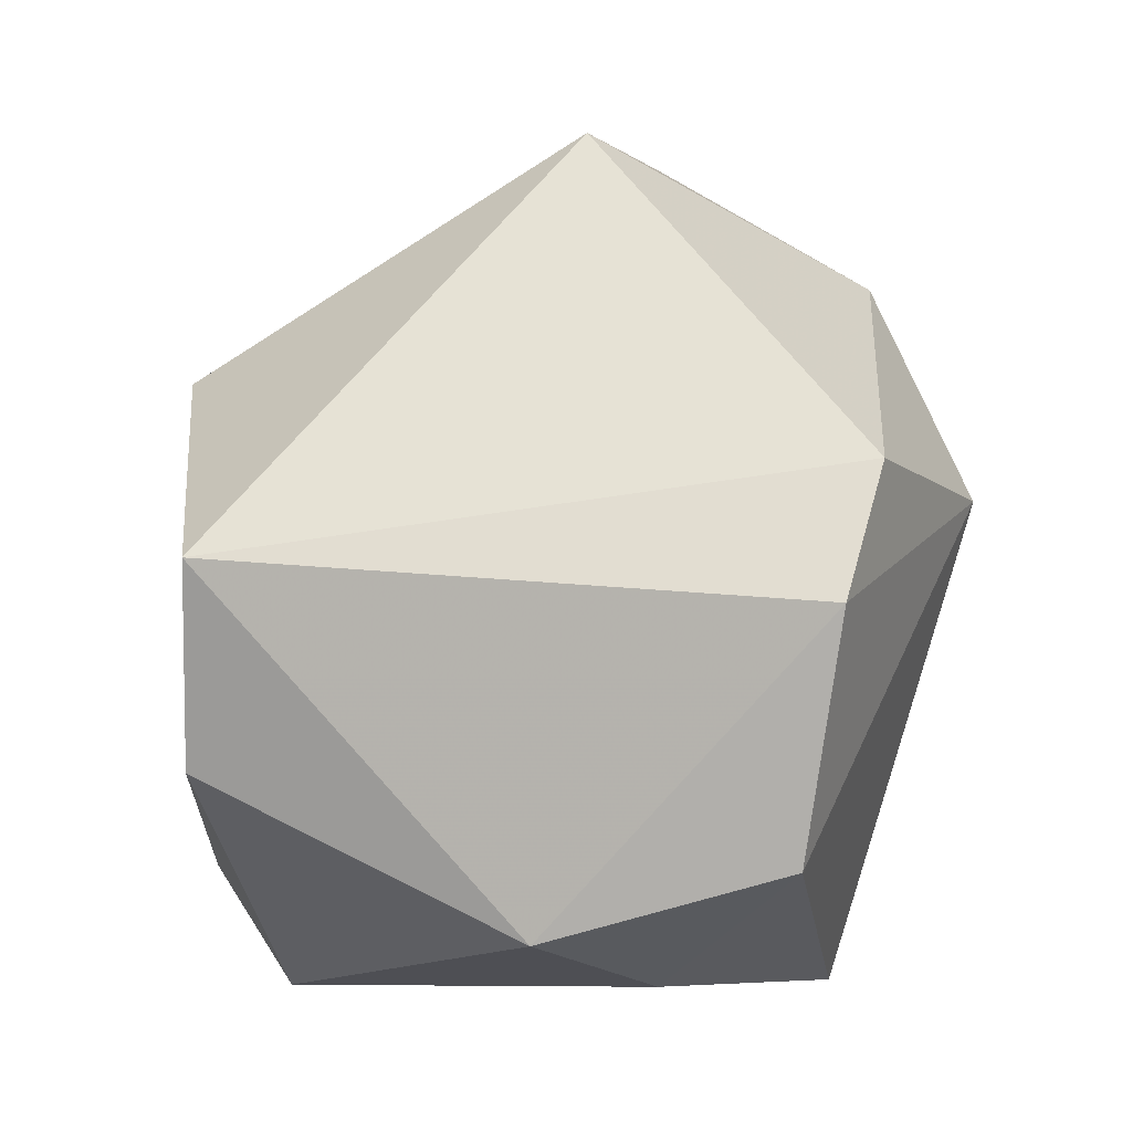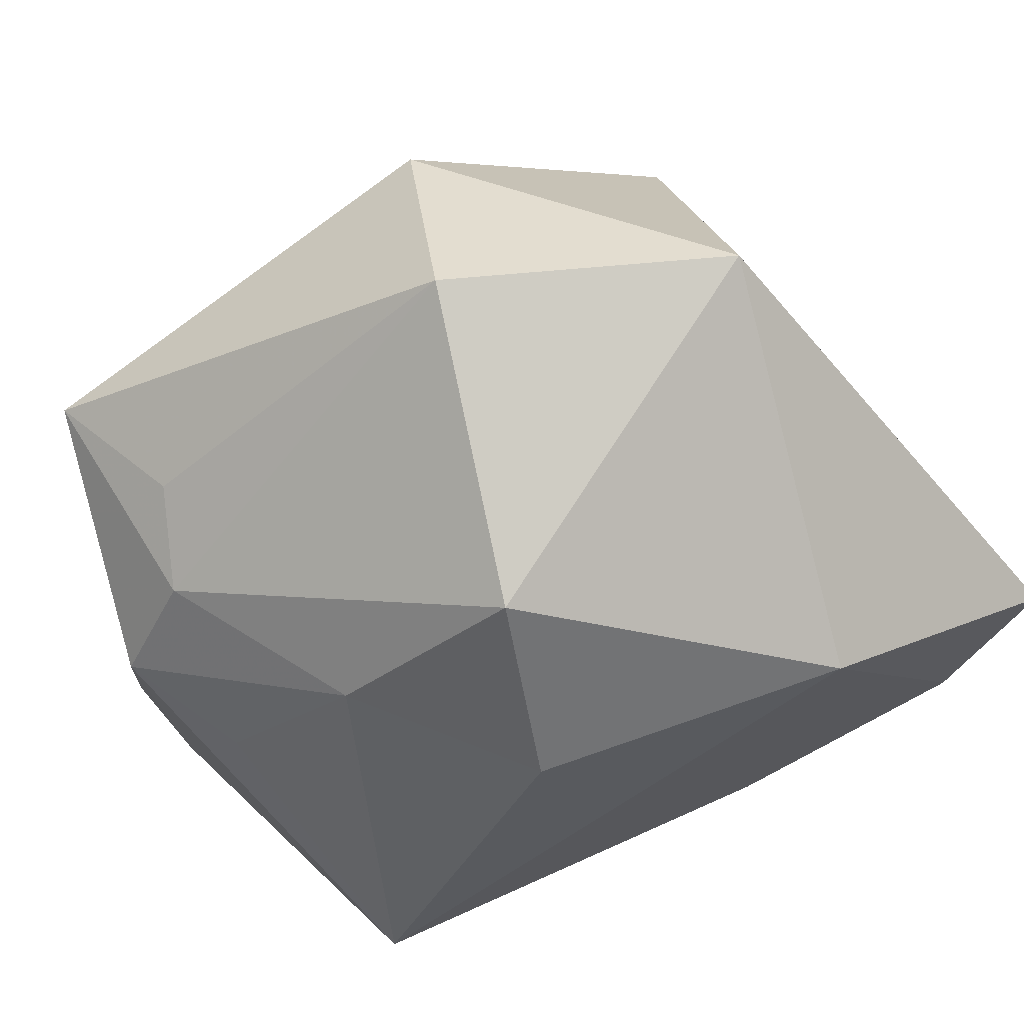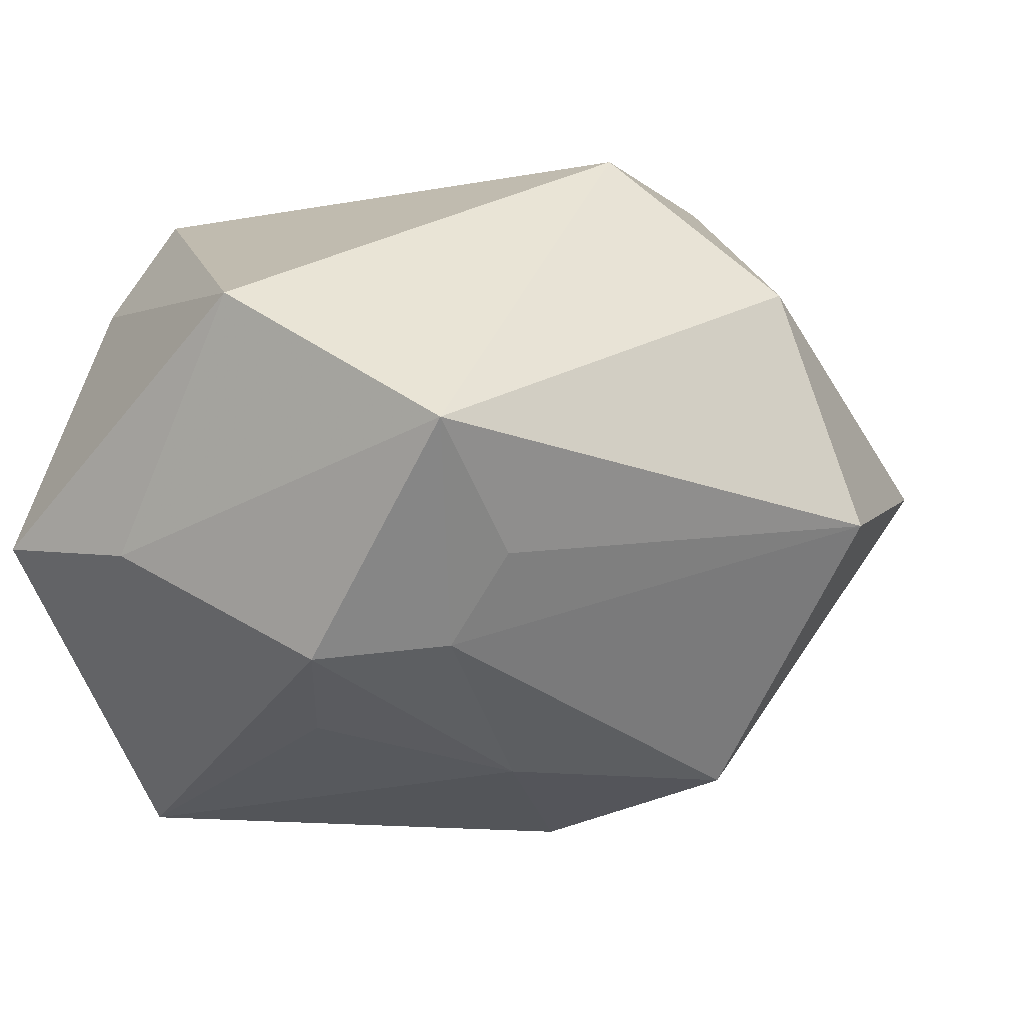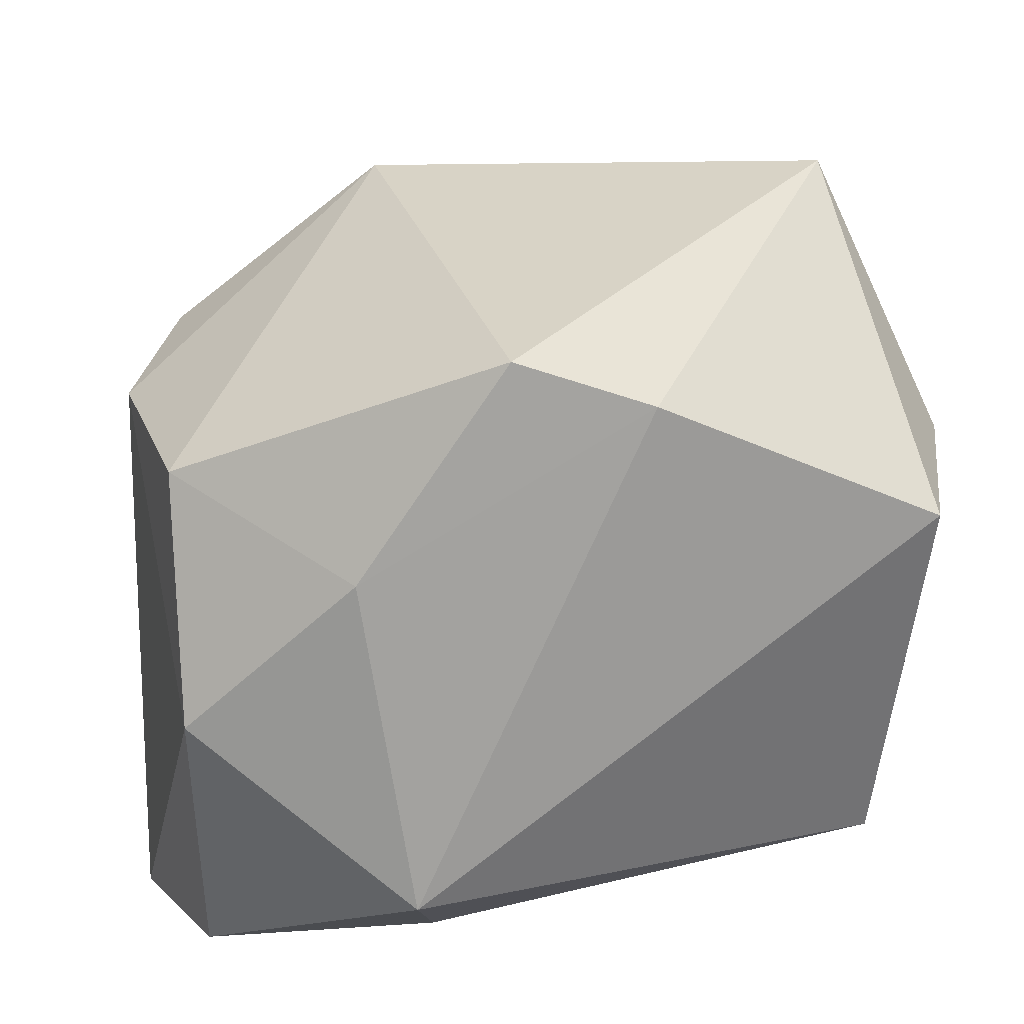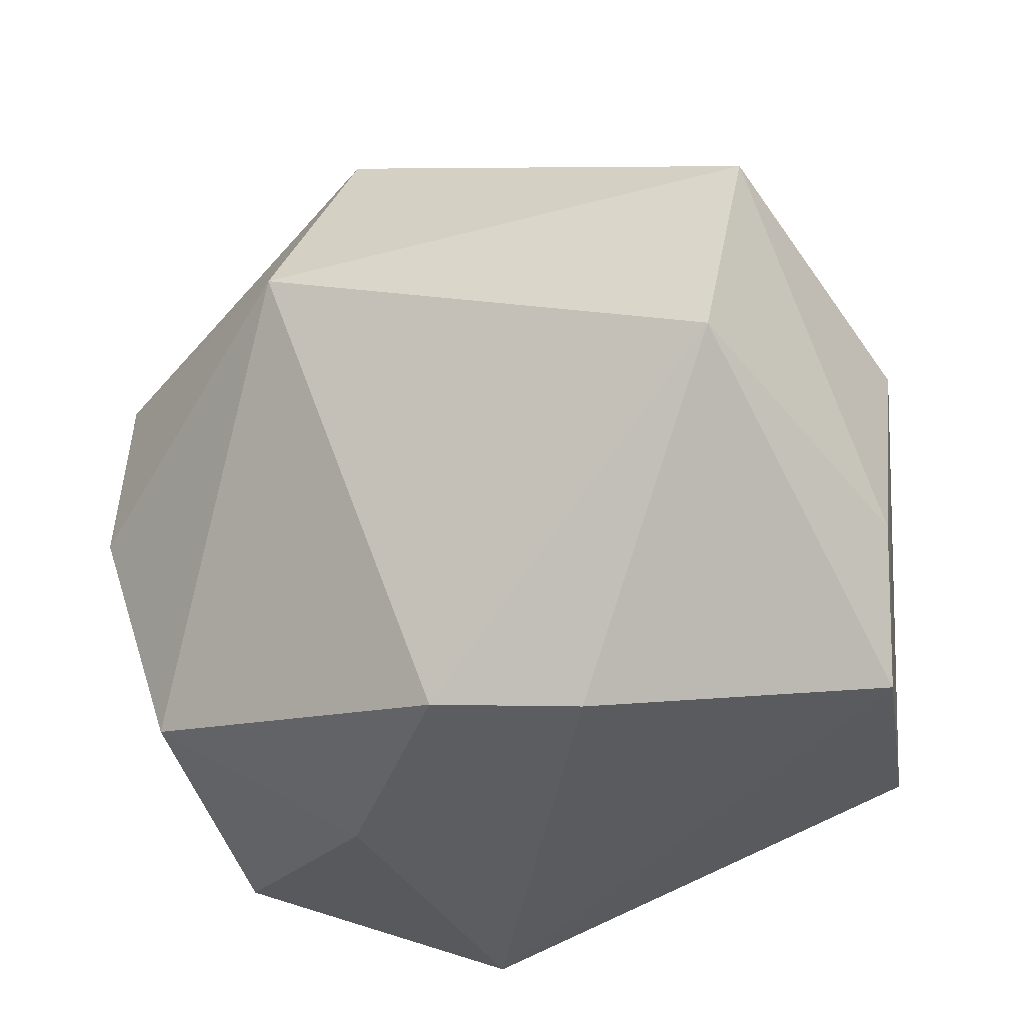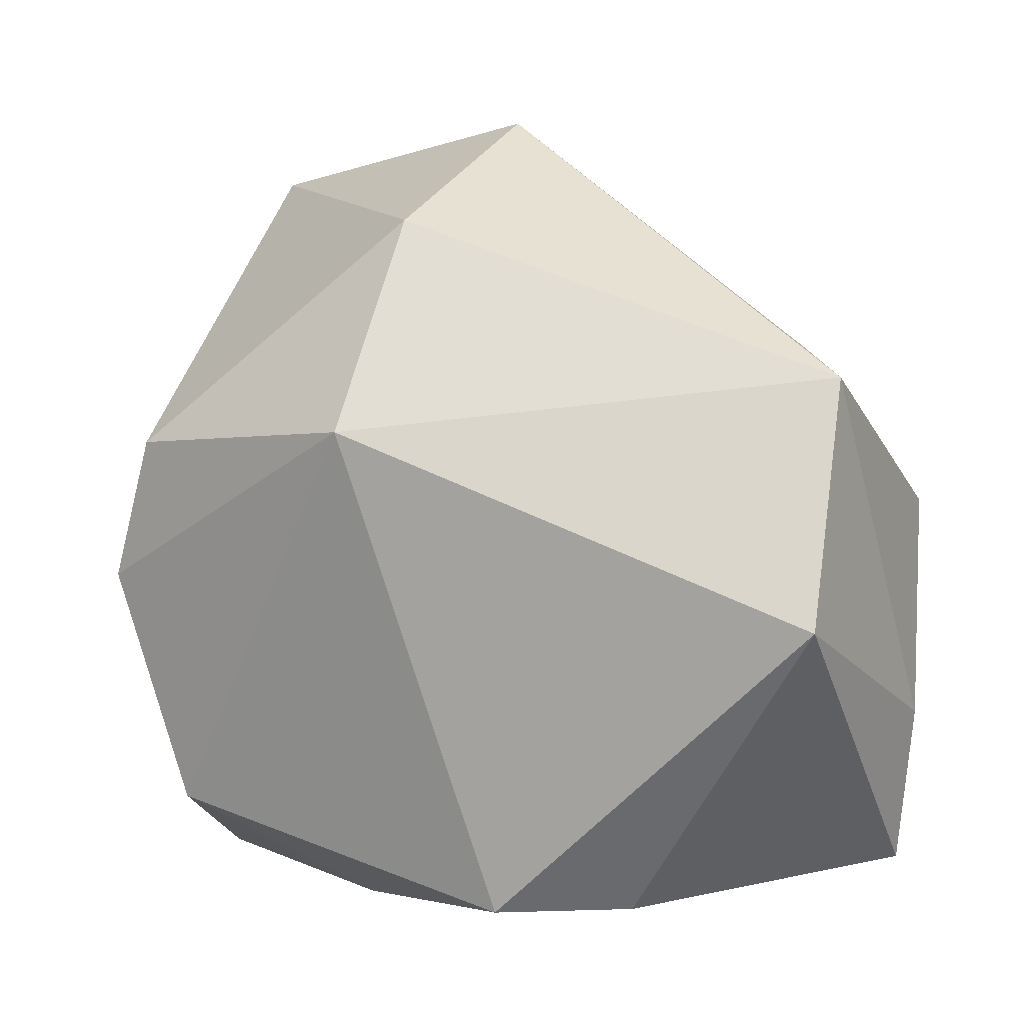
<metadata>
{"format":"obj","ext":"obj","renderer":"f3d","projection":"perspective","resolution":1024,"background":"white","views":[{"elev":-6.4,"azim":-98.7,"up":"+Y"},{"elev":68.1,"azim":147.1,"up":"+Y"},{"elev":30.6,"azim":116.7,"up":"+Z"},{"elev":-72.8,"azim":4.6,"up":"+Y"},{"elev":-36.2,"azim":20.8,"up":"+Y"},{"elev":-3.1,"azim":8.0,"up":"+Y"}]}
</metadata>
<code>
v -0.03249 -0.03157 -0.008276
v 0.01559 -0.03584 0.02164
v -0.01395 -0.03584 0.006422
v 0.002427 -0.03584 0.02698
v -0.02513 0.04285 -0.002025
v 0.03469 -0.02125 -0.02851
v 0.01601 0.01812 -0.02976
v -0.01065 -0.0245 -0.03458
v -0.03197 -0.02523 0.0161
v 0.03278 0.02132 0.01666
v 0.03927 0.002844 -0.005648
v -0.006312 0.03303 0.02976
v -0.01122 -0.03554 -0.02765
v 0.03682 0.01631 0.03231
v 0.04196 -0.03138 0.007603
v 0.002426 0.04656 0.01027
v 0.013 0.03634 -0.01854
v -0.01526 0.02002 -0.03768
v 0.03429 -0.008368 0.03859
v -0.03459 0.01162 0.02336
v 0.03736 0.01736 0.007572
v 0.02854 0.01962 -0.01265
v -0.0115 0.01107 0.03859
v -0.04406 0.0004909 -0.03881
v -0.03522 -0.01688 -0.0381
v 0.0447 0.005972 0.006885
v 0.04396 -0.01618 0.01214
v -0.03898 -0.001896 0.01854
f 20 5 24
f 12 5 20
f 6 15 13
f 20 24 28
f 26 15 6
f 18 24 5
f 5 17 18
f 17 7 18
f 18 7 6
f 14 12 23
f 23 12 20
f 20 28 23
f 16 17 5
f 5 12 16
f 16 12 14
f 6 13 8
f 8 18 6
f 25 8 13
f 24 18 25
f 18 8 25
f 1 25 13
f 1 28 24
f 24 25 1
f 14 26 21
f 17 16 21
f 27 26 14
f 15 26 27
f 22 7 17
f 17 21 22
f 22 21 26
f 6 7 22
f 14 23 19
f 19 23 4
f 19 27 14
f 15 27 19
f 2 13 15
f 2 19 4
f 15 19 2
f 3 1 13
f 3 2 4
f 13 2 3
f 28 1 9
f 4 23 9
f 9 23 28
f 9 3 4
f 1 3 9
f 10 16 14
f 14 21 10
f 10 21 16
f 11 26 6
f 6 22 11
f 11 22 26

</code>
